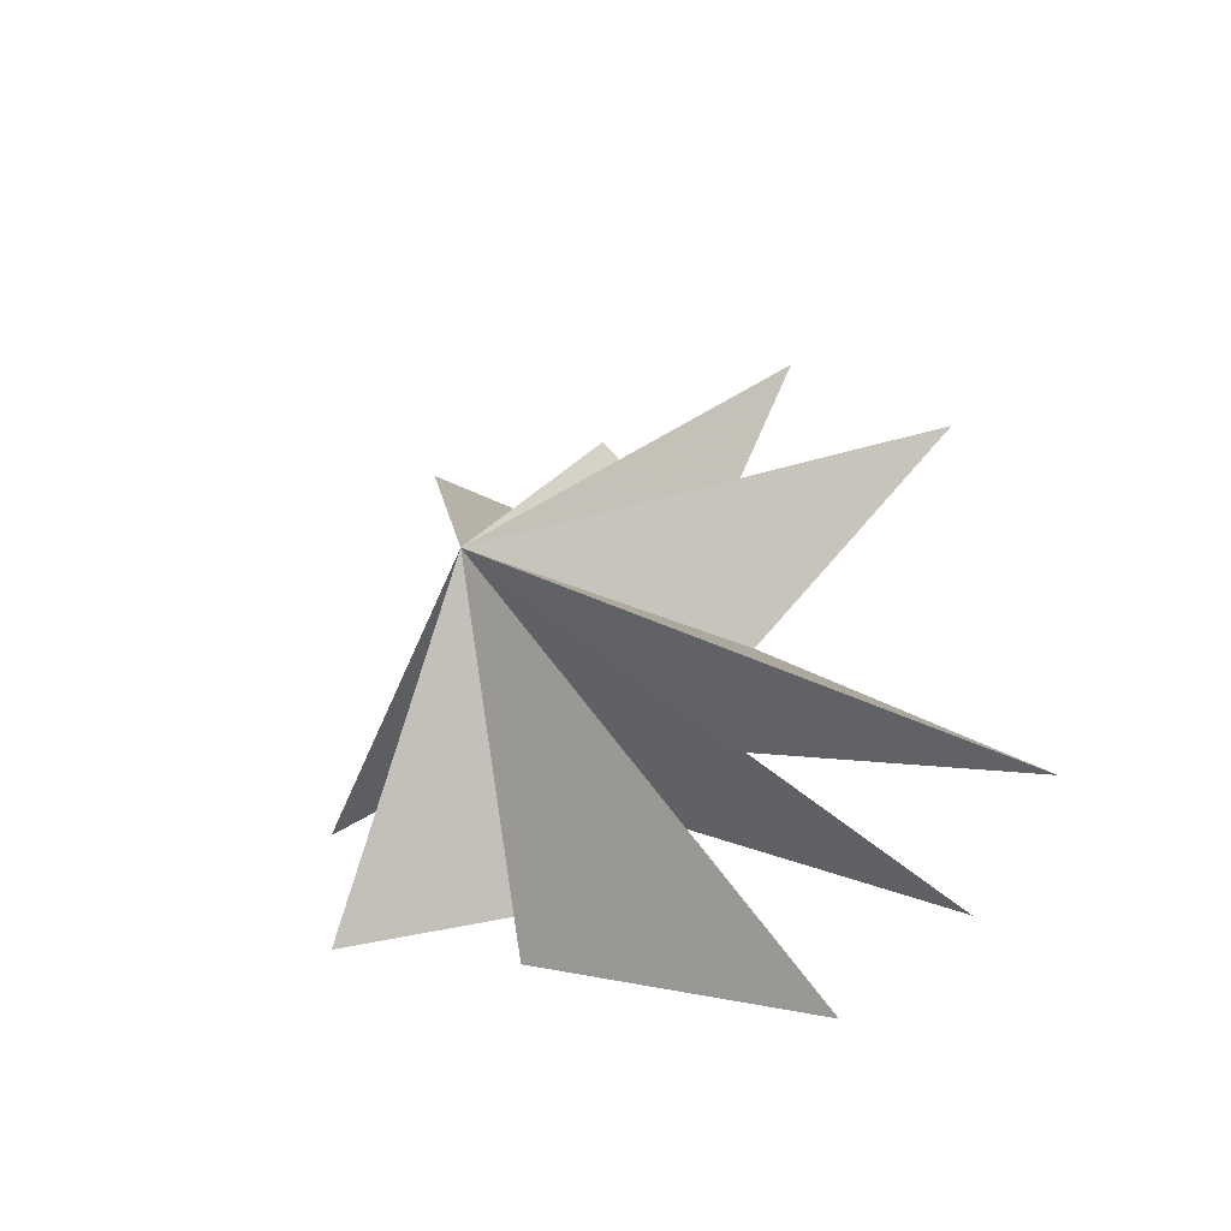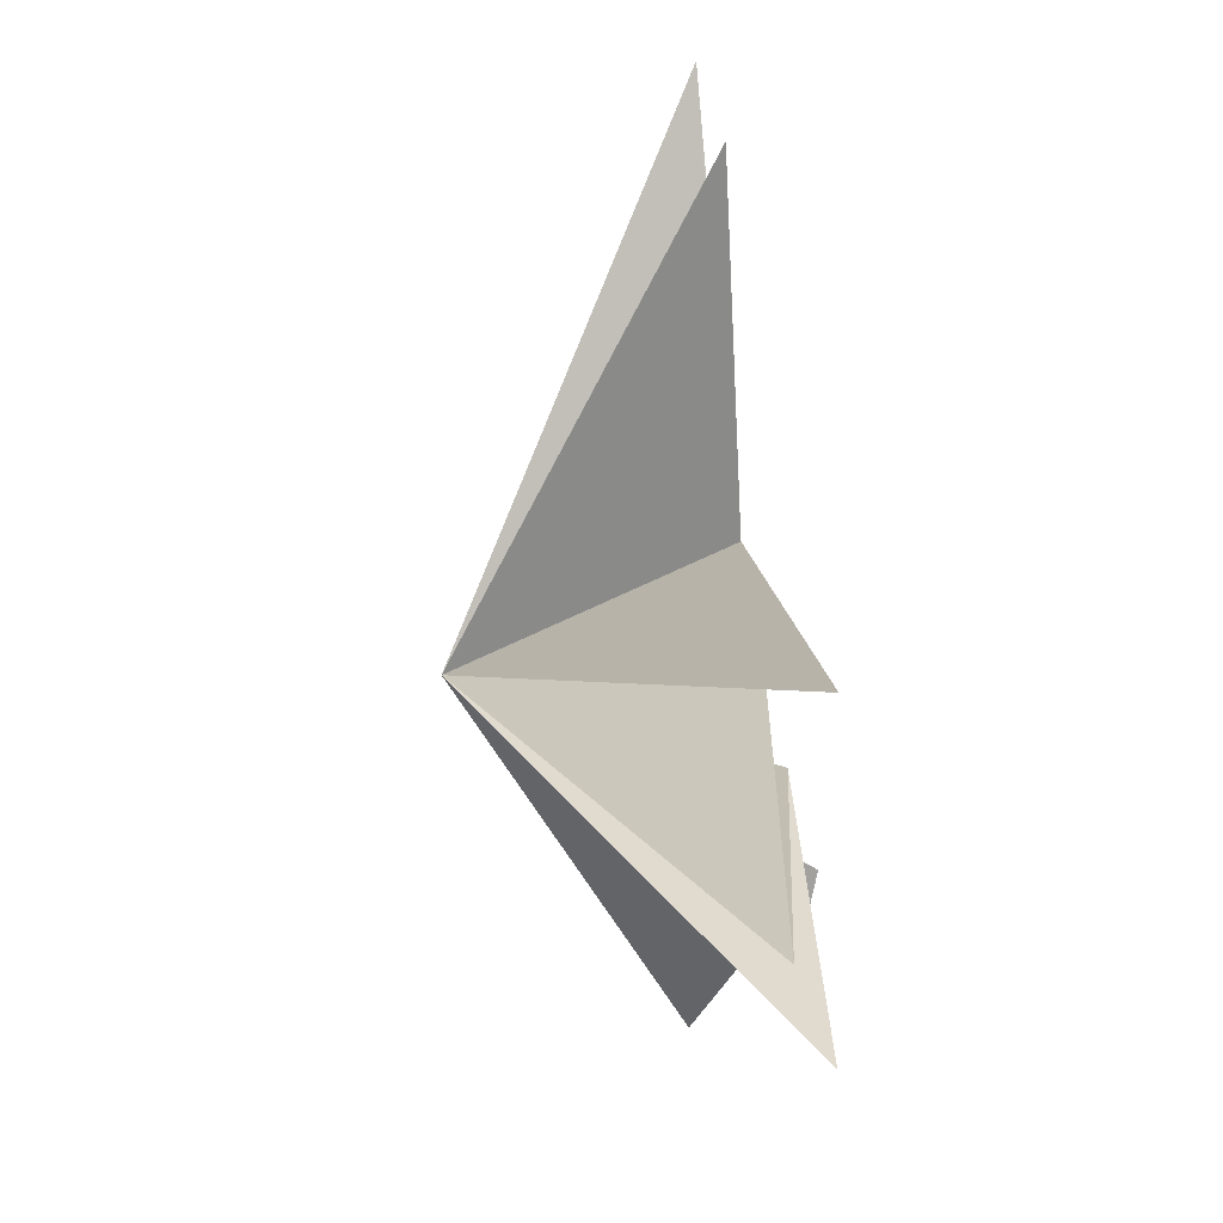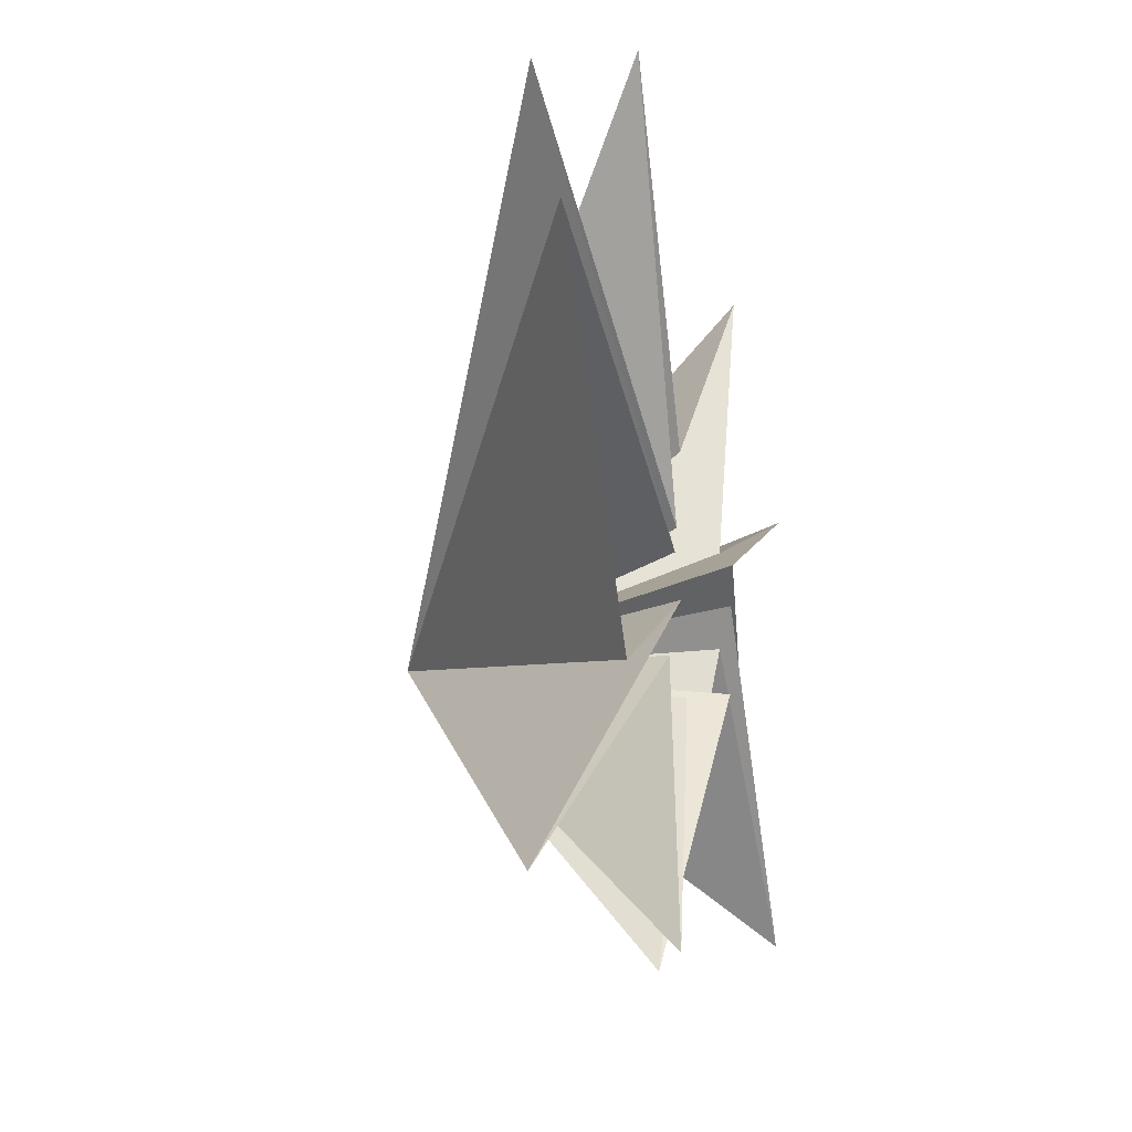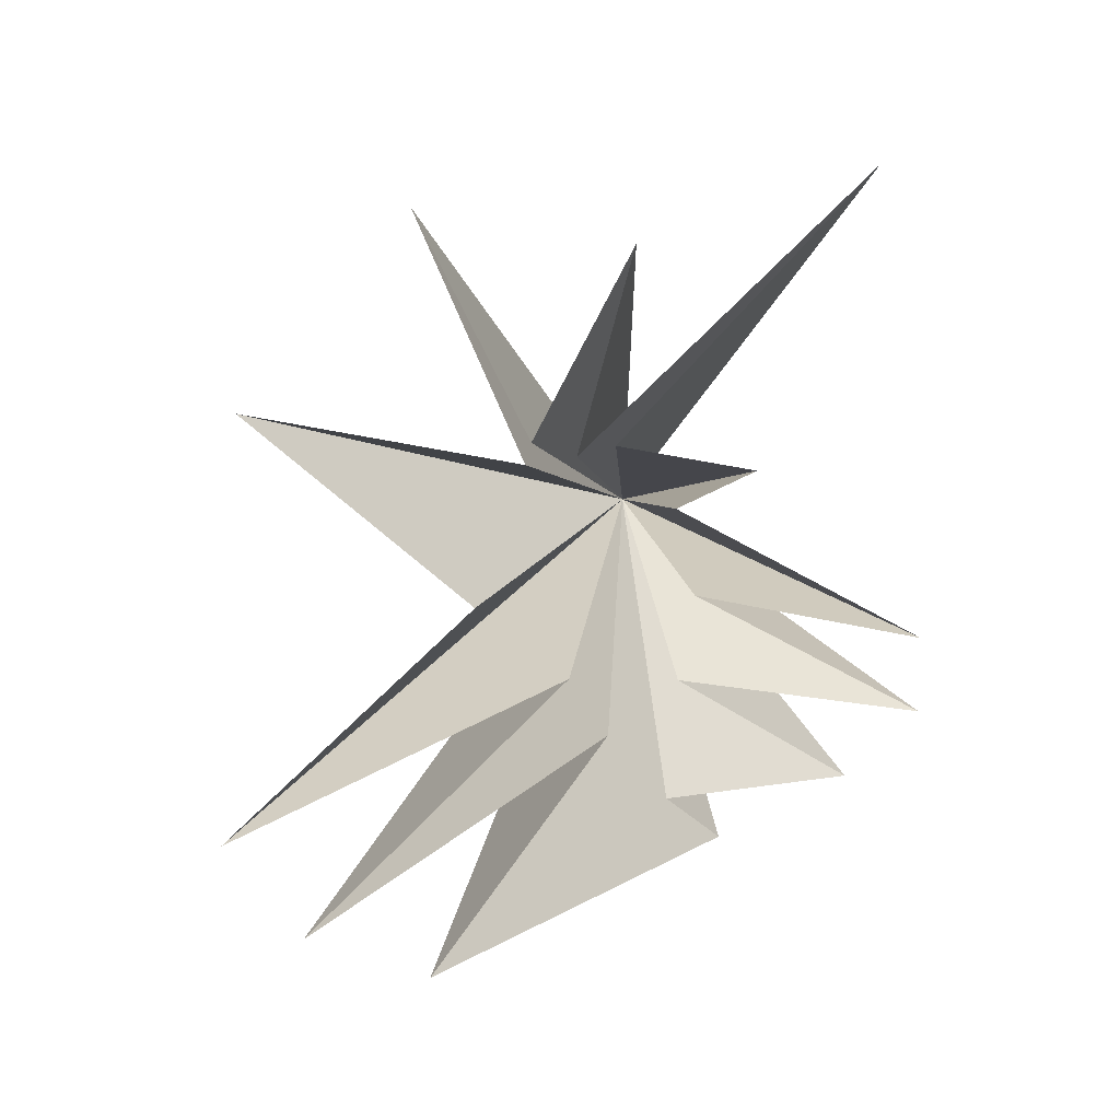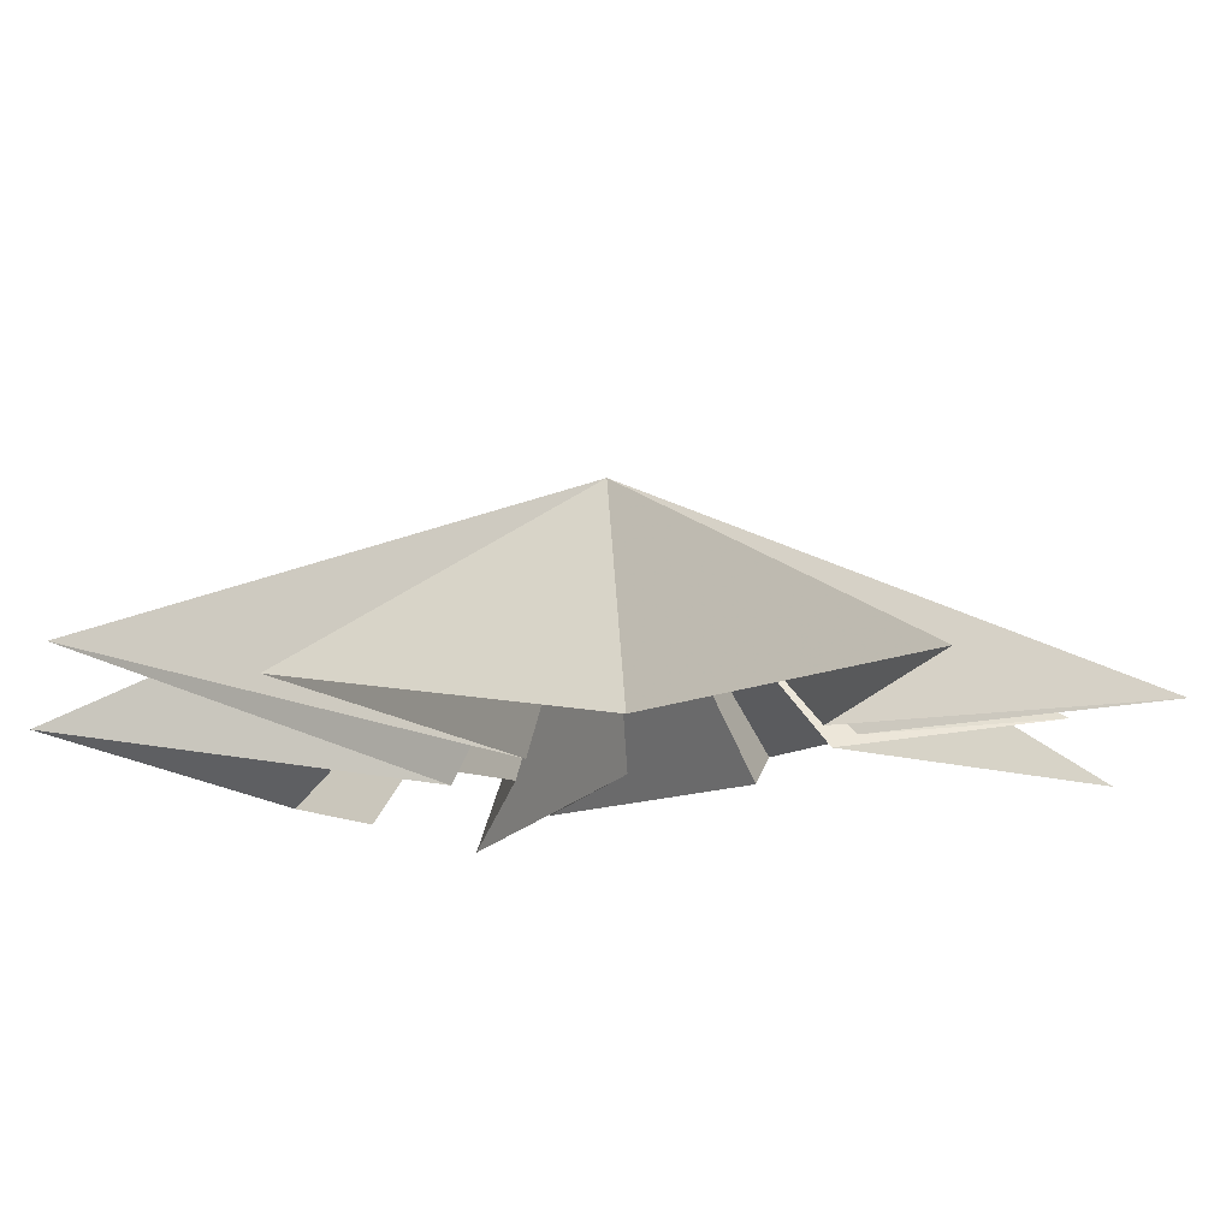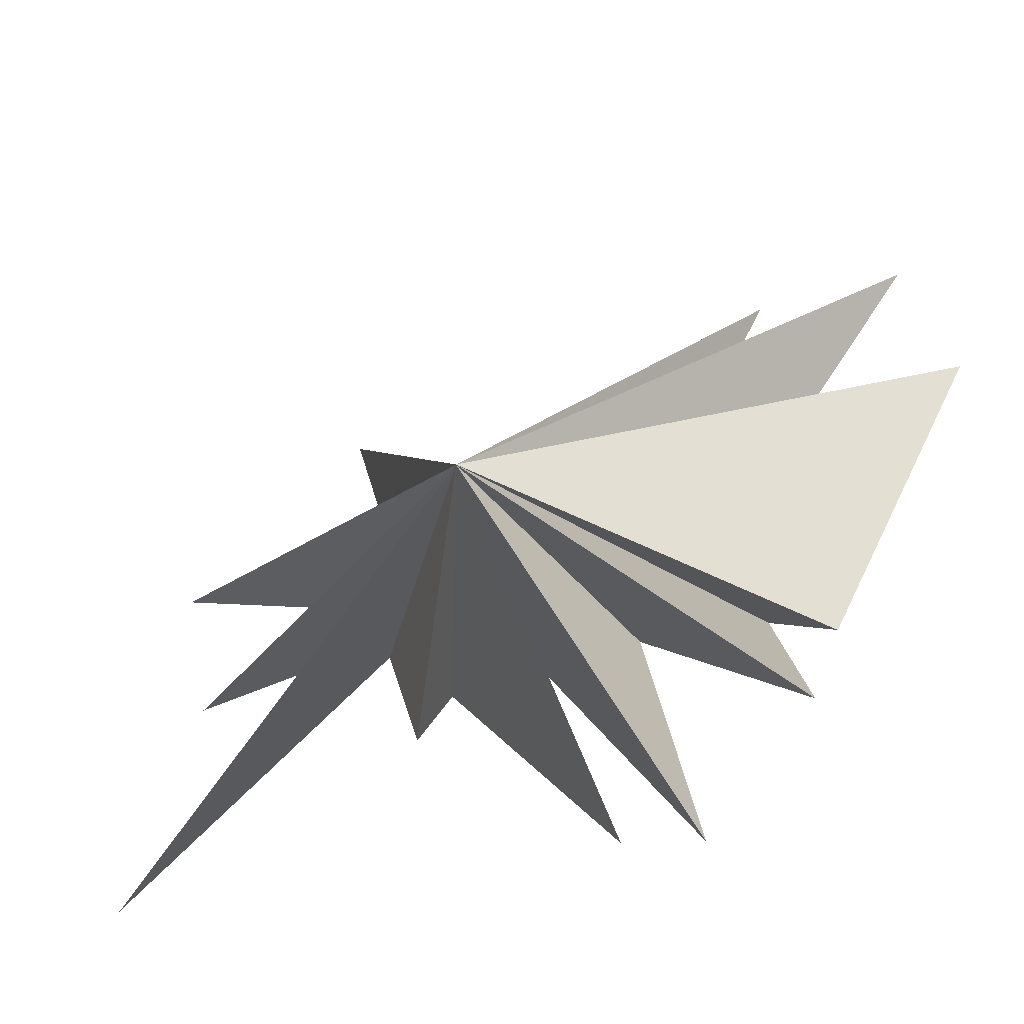
<metadata>
{"format":"obj","ext":"obj","renderer":"f3d","projection":"perspective","resolution":1024,"background":"white","views":[{"elev":-44.4,"azim":116.5,"up":"+Z"},{"elev":65.1,"azim":172.9,"up":"+Y"},{"elev":-15.3,"azim":-166.2,"up":"+Y"},{"elev":26.1,"azim":-97.1,"up":"+Z"},{"elev":75.6,"azim":-92.9,"up":"+Y"},{"elev":-48.5,"azim":110.8,"up":"+Y"}]}
</metadata>
<code>
v -0.0293 -2.298 -5.145
v -0.5634 -1.124 -3.826
v 1.487 -5.226 -4.875
v 0.07932 -1.409 -1.572
v -0.2255 -6.142 -2.428
v 0.1536 -1.705 0.1994
v 0.3807 -6.261 -1.134
v -0.2037 -1.236 2.197
v 0.5488 -2.89 2.541
v 0.1746 -0.1597 3.349
v 0.118 -4.752 8.461
v -0.01606 0.7165 -1.346
v -0.04885 0.5859 3.268
v 0.454 -0.5244 7.081
v 0.8025 6.048 -7.497
v -0.2207 -0.01681 -2.523
v -0.03958 1.413 3.584
v -0.1781 3.465 8.092
v 0.1805 3.53 -8.226
v 0.1029 1.51 3.09
v -0.002546 6.642 4.397
v 0.2153 2.47 0.1643
v -0.1317 7.501 -4.513
v 4.872 -1.029 0.1068
f 12 24 15
f 24 9 8
f 24 6 5
f 24 4 3
f 1 24 2
f 1 19 24
f 21 20 24
f 24 22 21
f 24 18 17
f 17 14 24
f 24 11 10
f 24 10 9
f 8 7 24
f 24 7 6
f 5 4 24
f 2 24 3
f 24 19 16
f 24 16 15
f 23 24 12
f 18 24 20
f 11 24 13
f 24 14 13
f 24 23 22

</code>
